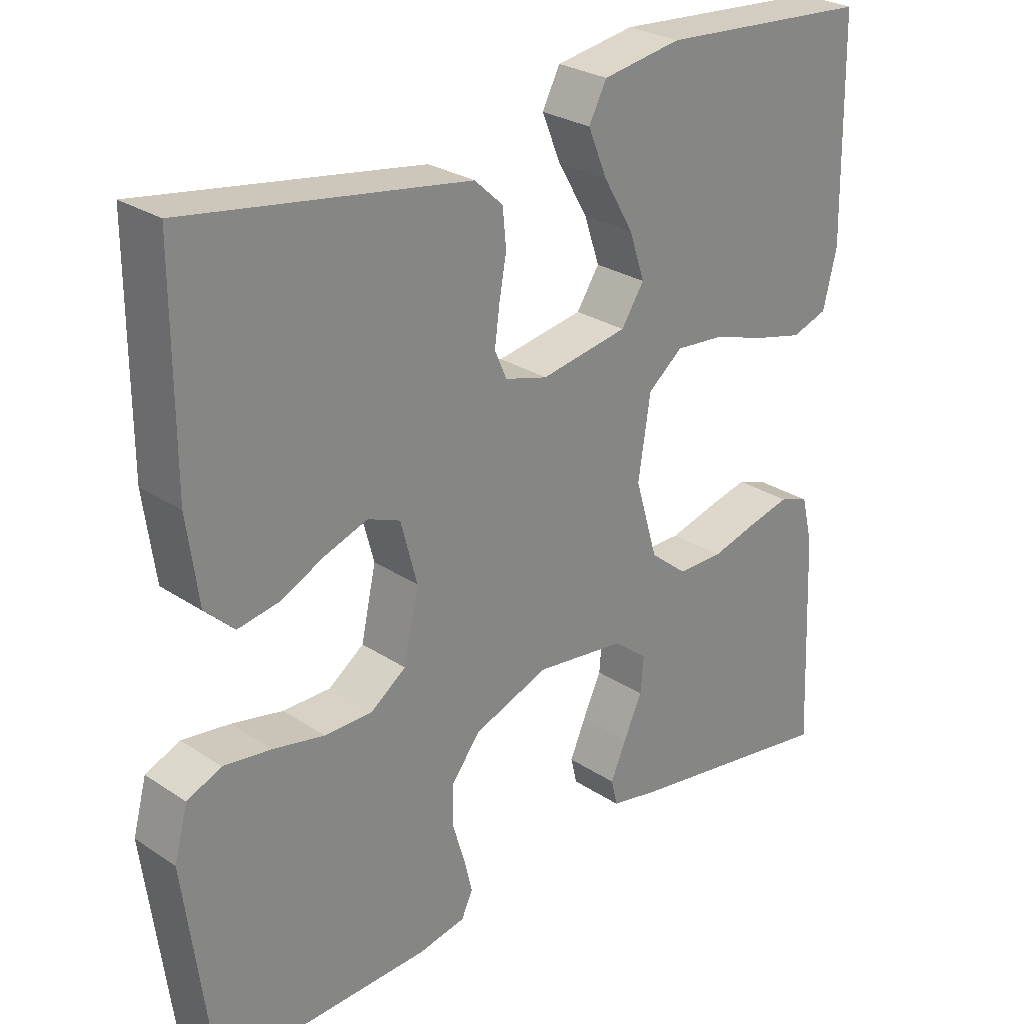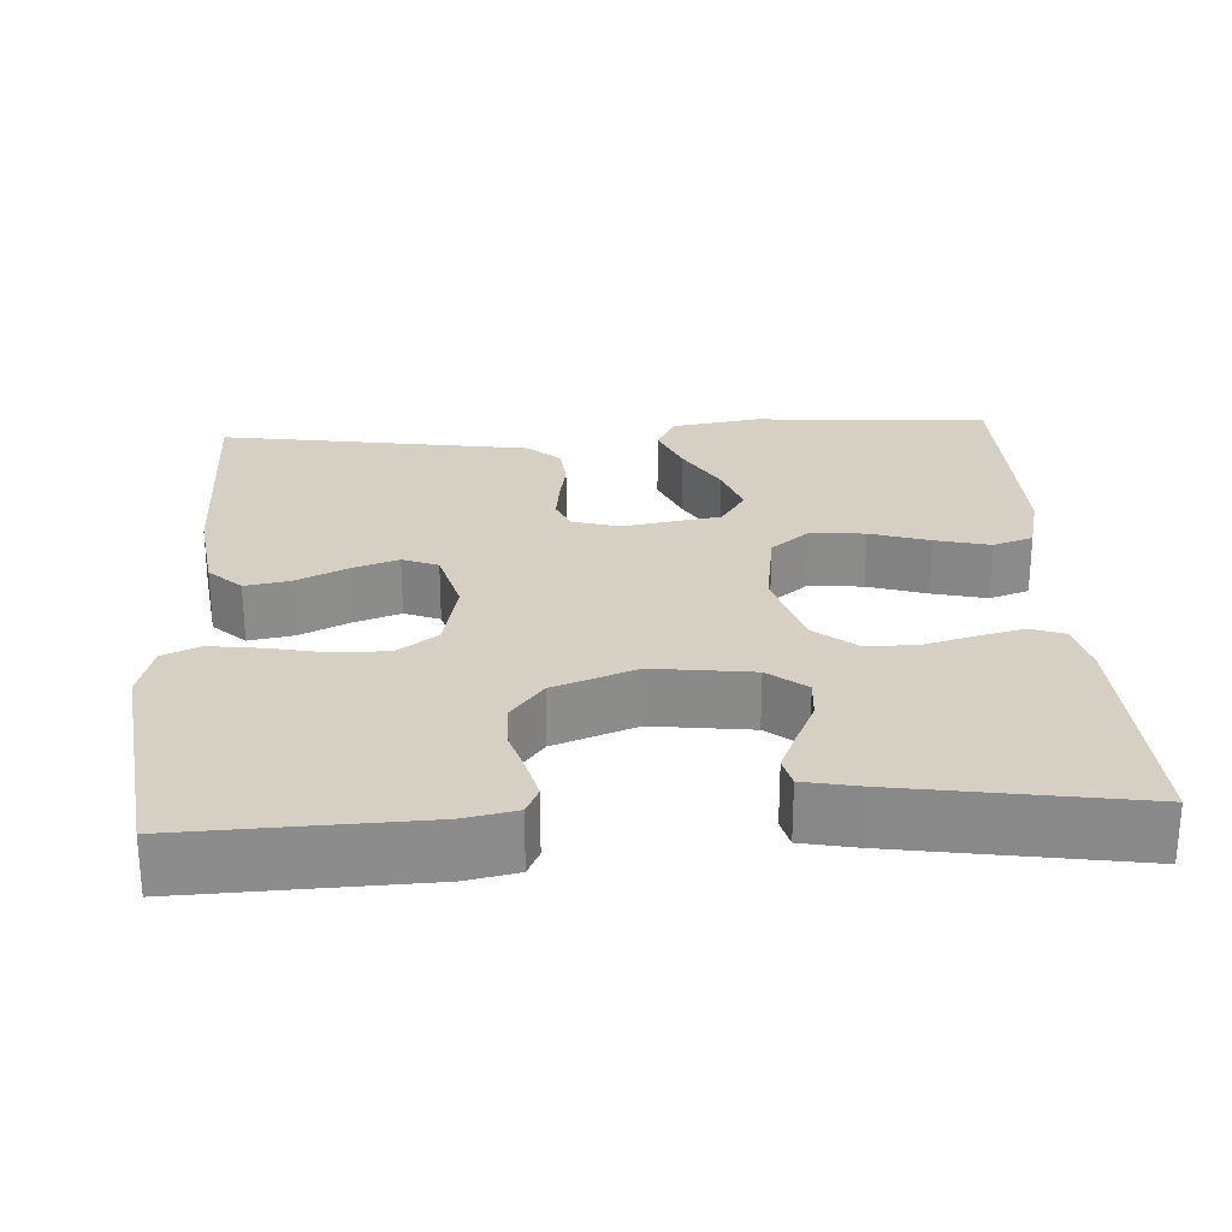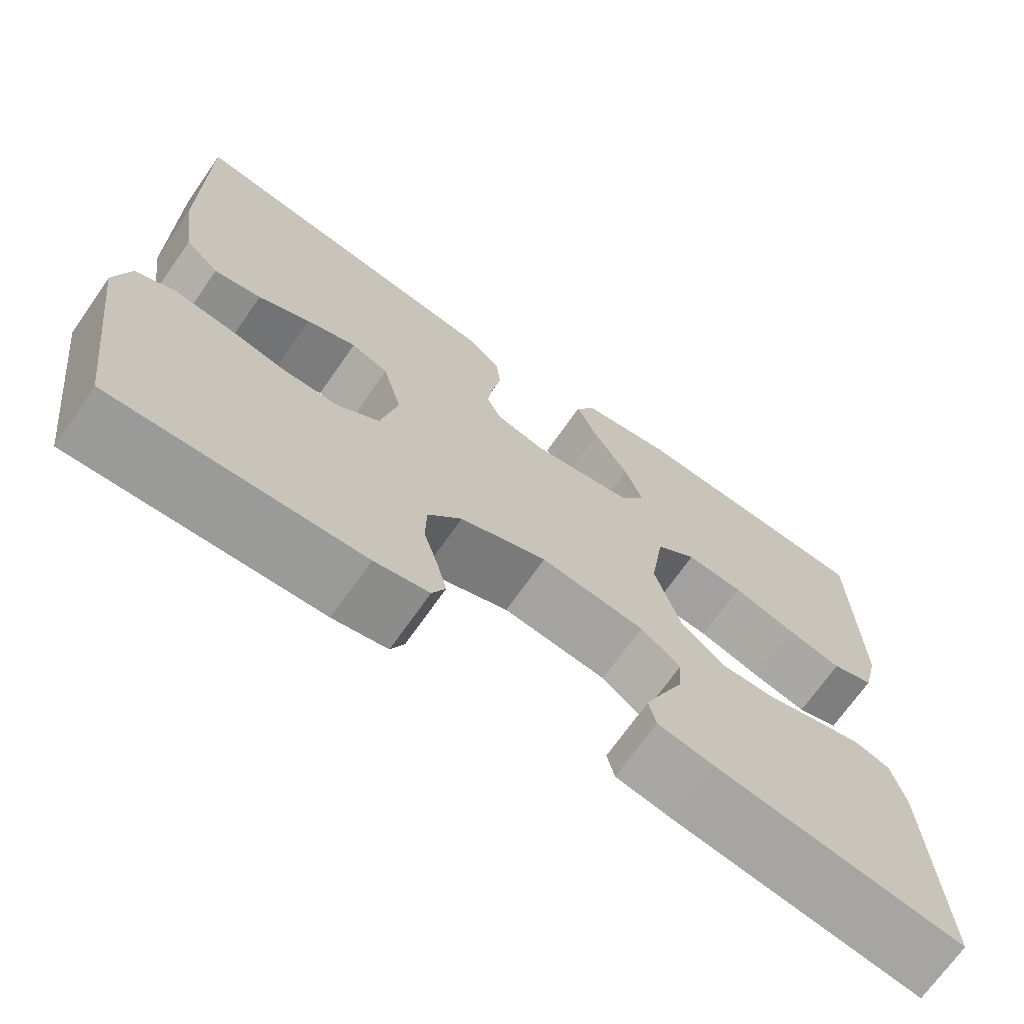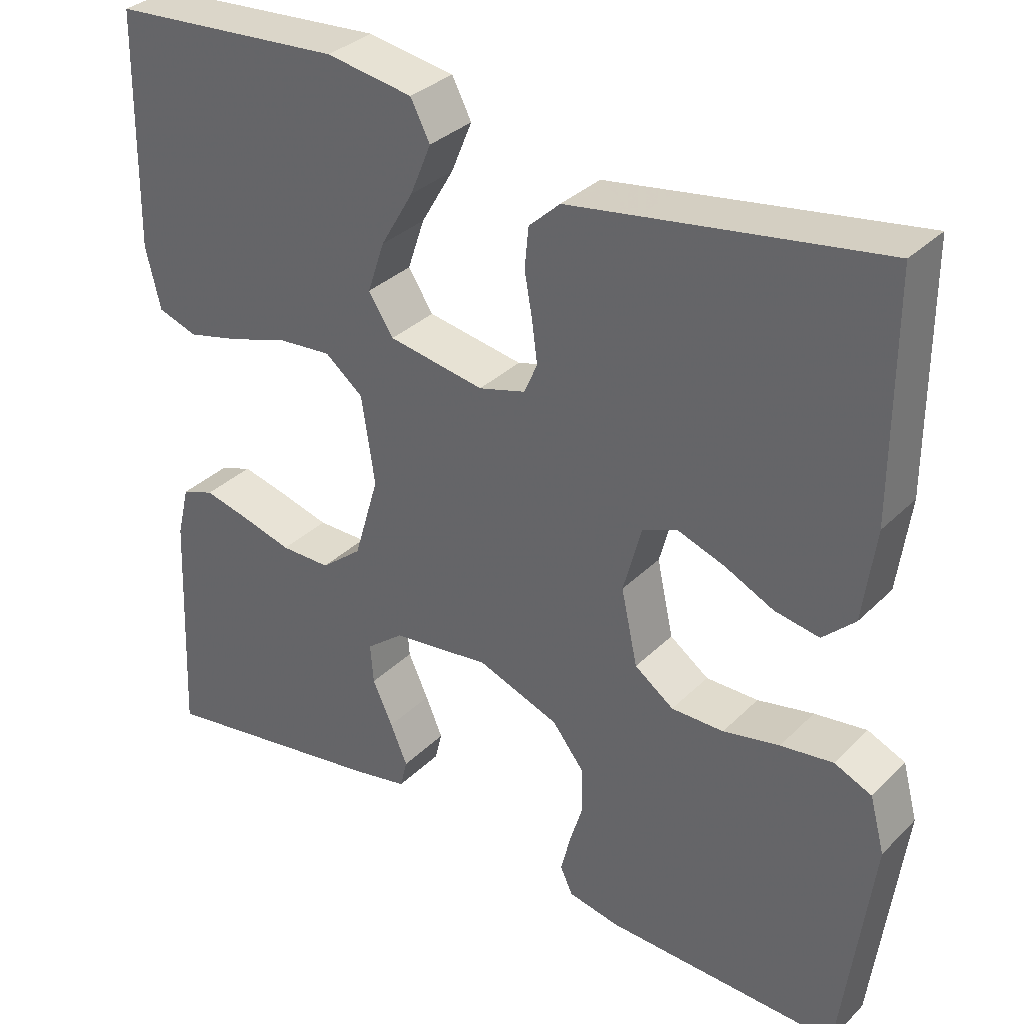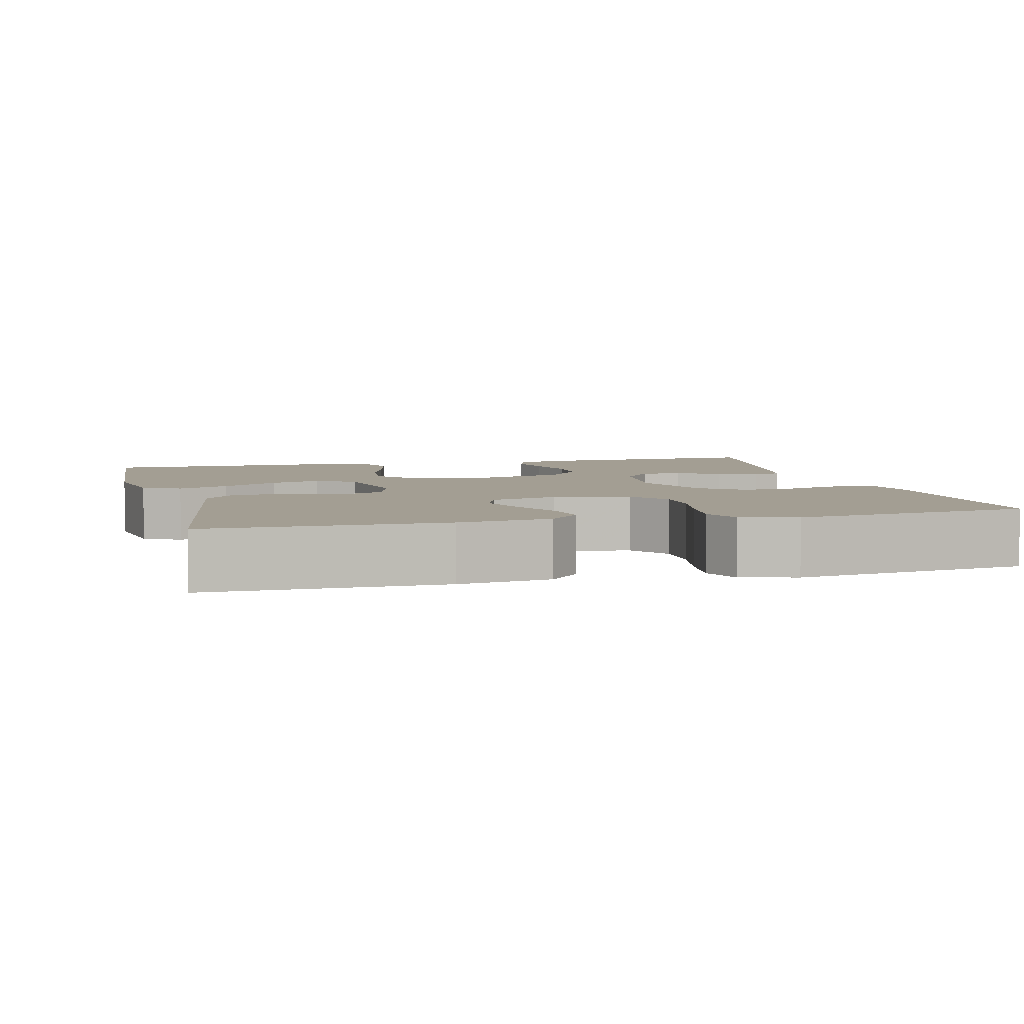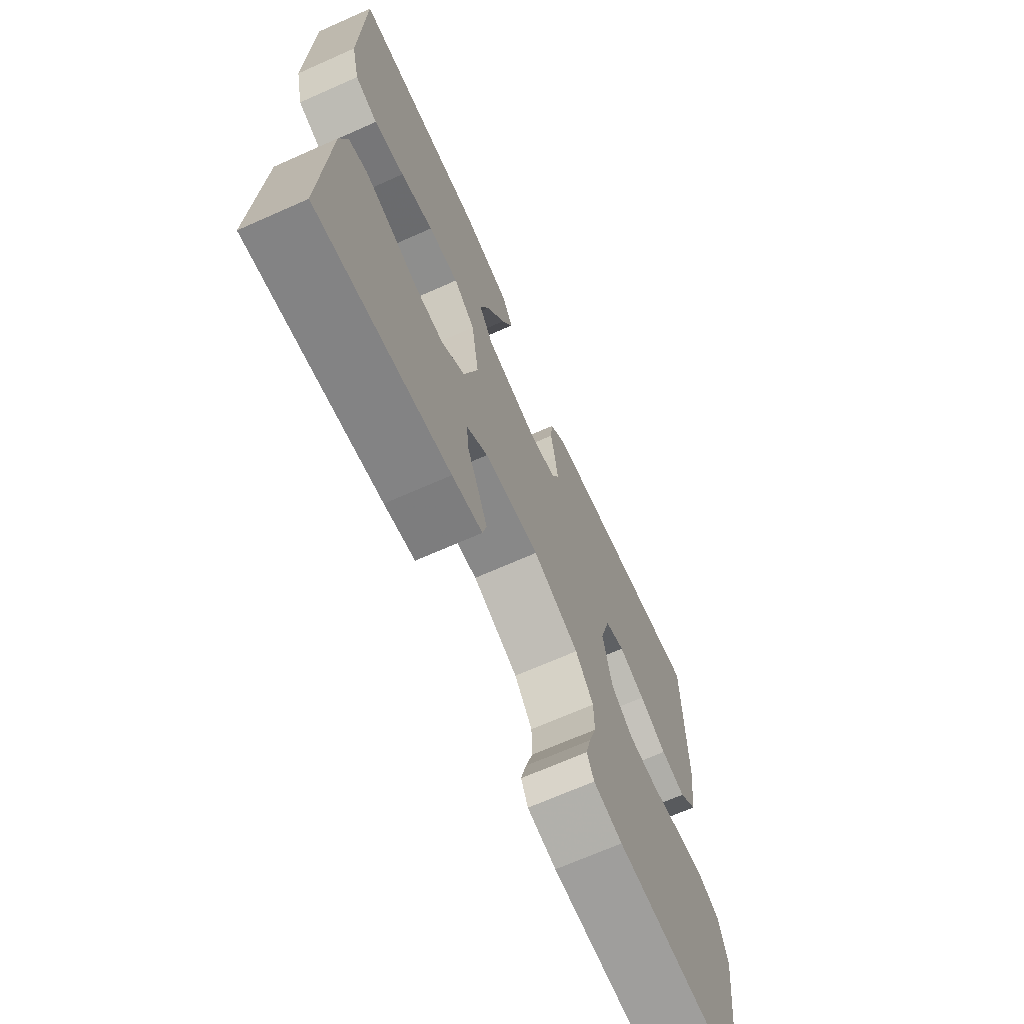
<metadata>
{"format":"obj","ext":"obj","renderer":"f3d","projection":"perspective","resolution":1024,"background":"white","views":[{"elev":27.2,"azim":135.5,"up":"+Z"},{"elev":26.1,"azim":176.6,"up":"+Y"},{"elev":-70.1,"azim":145.0,"up":"+Z"},{"elev":33.3,"azim":37.2,"up":"+Z"},{"elev":5.2,"azim":75.6,"up":"+Y"},{"elev":-69.2,"azim":-66.1,"up":"+Z"}]}
</metadata>
<code>
v -0.5 0.07 -0.5
v -0.487 0.07 -0.2
v -0.471 0.07 -0.134
v -0.429 0.07 -0.119
v -0.371 0.07 -0.133
v -0.305 0.07 -0.151
v -0.241 0.07 -0.151
v -0.188 0.07 -0.108
v -0.156 0.07 0
v -0.173 0.07 0.112
v -0.222 0.07 0.151
v -0.291 0.07 0.145
v -0.366 0.07 0.121
v -0.435 0.07 0.104
v -0.486 0.07 0.121
v -0.505 0.07 0.2
v -0.5 0.07 0.5
v -0.2 0.07 0.522
v -0.089 0.07 0.504
v -0.064 0.07 0.456
v -0.091 0.07 0.391
v -0.133 0.07 0.319
v -0.155 0.07 0.254
v -0.123 0.07 0.205
v 0 0.07 0.184
v 0.06 0.07 0.201
v 0.077 0.07 0.24
v 0.07 0.07 0.293
v 0.06 0.07 0.349
v 0.065 0.07 0.401
v 0.105 0.07 0.438
v 0.2 0.07 0.453
v 0.5 0.07 0.5
v 0.5 0.07 0.2
v 0.484 0.07 0.082
v 0.443 0.07 0.043
v 0.386 0.07 0.053
v 0.323 0.07 0.083
v 0.263 0.07 0.104
v 0.218 0.07 0.086
v 0.195 0.07 0
v 0.216 0.07 -0.096
v 0.266 0.07 -0.132
v 0.333 0.07 -0.132
v 0.405 0.07 -0.117
v 0.472 0.07 -0.108
v 0.52 0.07 -0.129
v 0.539 0.07 -0.2
v 0.5 0.07 -0.5
v 0.2 0.07 -0.49
v 0.134 0.07 -0.477
v 0.118 0.07 -0.443
v 0.13 0.07 -0.394
v 0.147 0.07 -0.338
v 0.146 0.07 -0.28
v 0.105 0.07 -0.228
v 0 0.07 -0.189
v -0.126 0.07 -0.205
v -0.174 0.07 -0.243
v -0.17 0.07 -0.294
v -0.144 0.07 -0.35
v -0.122 0.07 -0.401
v -0.131 0.07 -0.438
v -0.2 0.07 -0.452
v -0.5 0 -0.5
v -0.487 0 -0.2
v -0.471 0 -0.134
v -0.429 0 -0.119
v -0.371 0 -0.133
v -0.305 0 -0.151
v -0.241 0 -0.151
v -0.188 0 -0.108
v -0.156 0 0
v -0.173 0 0.112
v -0.222 0 0.151
v -0.291 0 0.145
v -0.366 0 0.121
v -0.435 0 0.104
v -0.486 0 0.121
v -0.505 0 0.2
v -0.5 0 0.5
v -0.2 0 0.522
v -0.089 0 0.504
v -0.064 0 0.456
v -0.091 0 0.391
v -0.133 0 0.319
v -0.155 0 0.254
v -0.123 0 0.205
v 0 0 0.184
v 0.06 0 0.201
v 0.077 0 0.24
v 0.07 0 0.293
v 0.06 0 0.349
v 0.065 0 0.401
v 0.105 0 0.438
v 0.2 0 0.453
v 0.5 0 0.5
v 0.5 0 0.2
v 0.484 0 0.082
v 0.443 0 0.043
v 0.386 0 0.053
v 0.323 0 0.083
v 0.263 0 0.104
v 0.218 0 0.086
v 0.195 0 0
v 0.216 0 -0.096
v 0.266 0 -0.132
v 0.333 0 -0.132
v 0.405 0 -0.117
v 0.472 0 -0.108
v 0.52 0 -0.129
v 0.539 0 -0.2
v 0.5 0 -0.5
v 0.2 0 -0.49
v 0.134 0 -0.477
v 0.118 0 -0.443
v 0.13 0 -0.394
v 0.147 0 -0.338
v 0.146 0 -0.28
v 0.105 0 -0.228
v 0 0 -0.189
v -0.126 0 -0.205
v -0.174 0 -0.243
v -0.17 0 -0.294
v -0.144 0 -0.35
v -0.122 0 -0.401
v -0.131 0 -0.438
v -0.2 0 -0.452
f 60 61 62 63
f 60 63 64 1
f 51 52 53 54
f 49 50 51 54
f 49 54 55
f 48 49 55 56
f 44 45 46 47
f 44 47 48 56
f 35 36 37 38
f 35 38 39
f 34 35 39
f 33 34 39 40
f 31 32 33 40
f 28 29 30 31
f 27 28 31 40
f 19 20 21 22
f 19 22 23
f 18 19 23
f 17 18 23
f 16 17 23 24
f 12 13 14 15
f 12 15 16 24
f 3 4 5 6
f 1 2 3 6
f 59 60 1 6
f 58 59 6 7
f 57 58 7 8
f 43 44 56 57
f 42 43 57 8
f 41 42 8 9
f 26 27 40 41
f 25 26 41 9
f 11 12 24 25
f 10 11 25
f 9 10 25
f 127 126 125 124
f 65 128 127 124
f 118 117 116 115
f 118 115 114 113
f 119 118 113
f 120 119 113 112
f 111 110 109 108
f 120 112 111 108
f 102 101 100 99
f 103 102 99
f 103 99 98
f 104 103 98 97
f 104 97 96 95
f 95 94 93 92
f 104 95 92 91
f 86 85 84 83
f 87 86 83
f 87 83 82
f 87 82 81
f 88 87 81 80
f 79 78 77 76
f 88 80 79 76
f 70 69 68 67
f 70 67 66 65
f 70 65 124 123
f 71 70 123 122
f 72 71 122 121
f 121 120 108 107
f 72 121 107 106
f 73 72 106 105
f 105 104 91 90
f 73 105 90 89
f 89 88 76 75
f 89 75 74
f 89 74 73
f 1 65 66 2
f 2 66 67 3
f 3 67 68 4
f 4 68 69 5
f 5 69 70 6
f 6 70 71 7
f 7 71 72 8
f 8 72 73 9
f 9 73 74 10
f 10 74 75 11
f 11 75 76 12
f 12 76 77 13
f 13 77 78 14
f 14 78 79 15
f 15 79 80 16
f 16 80 81 17
f 17 81 82 18
f 18 82 83 19
f 19 83 84 20
f 20 84 85 21
f 21 85 86 22
f 22 86 87 23
f 23 87 88 24
f 24 88 89 25
f 25 89 90 26
f 26 90 91 27
f 27 91 92 28
f 28 92 93 29
f 29 93 94 30
f 30 94 95 31
f 31 95 96 32
f 32 96 97 33
f 33 97 98 34
f 34 98 99 35
f 35 99 100 36
f 36 100 101 37
f 37 101 102 38
f 38 102 103 39
f 39 103 104 40
f 40 104 105 41
f 41 105 106 42
f 42 106 107 43
f 43 107 108 44
f 44 108 109 45
f 45 109 110 46
f 46 110 111 47
f 47 111 112 48
f 48 112 113 49
f 49 113 114 50
f 50 114 115 51
f 51 115 116 52
f 52 116 117 53
f 53 117 118 54
f 54 118 119 55
f 55 119 120 56
f 56 120 121 57
f 57 121 122 58
f 58 122 123 59
f 59 123 124 60
f 60 124 125 61
f 61 125 126 62
f 62 126 127 63
f 63 127 128 64
f 64 128 65 1

</code>
